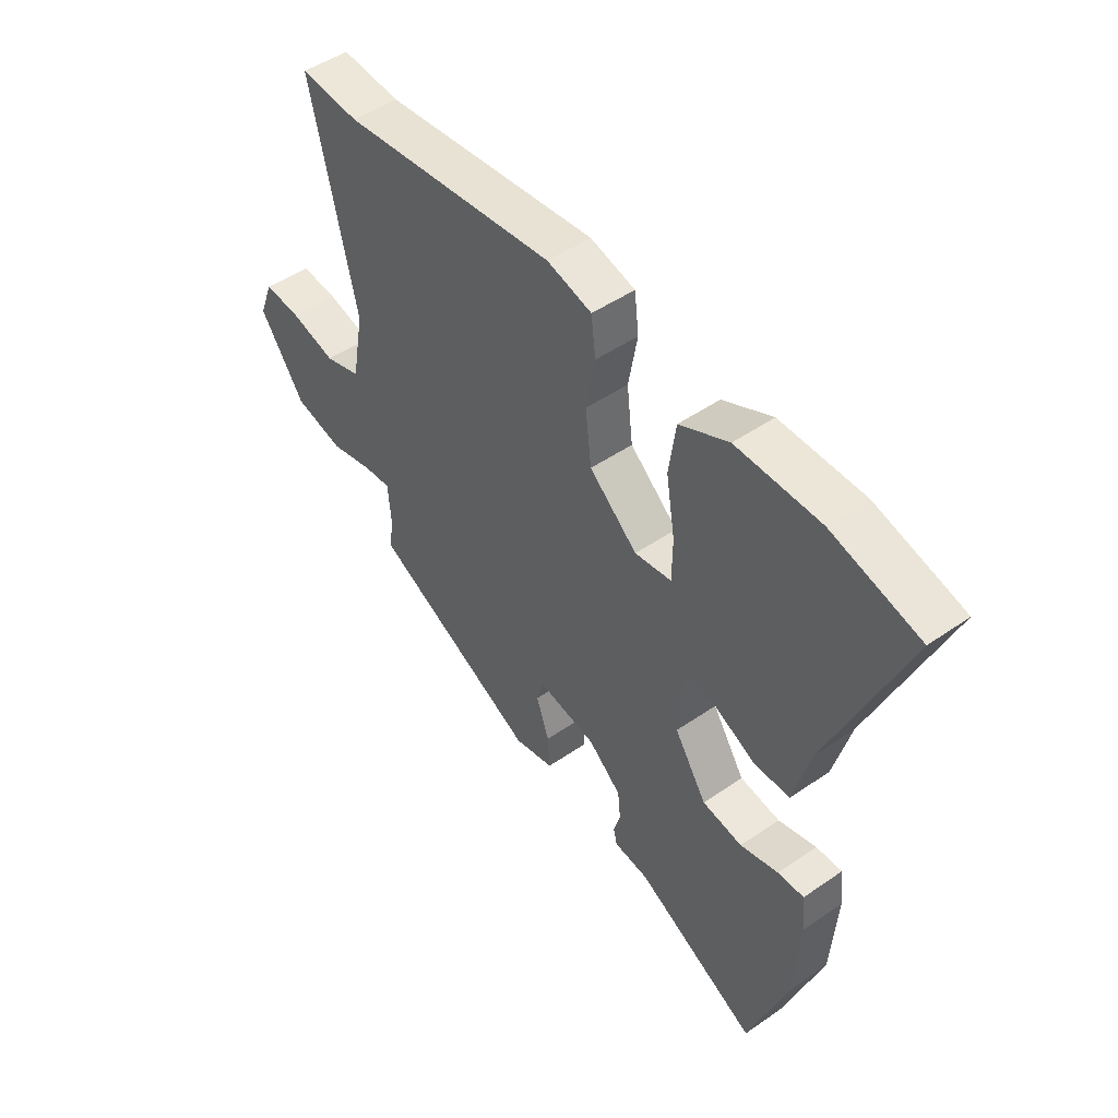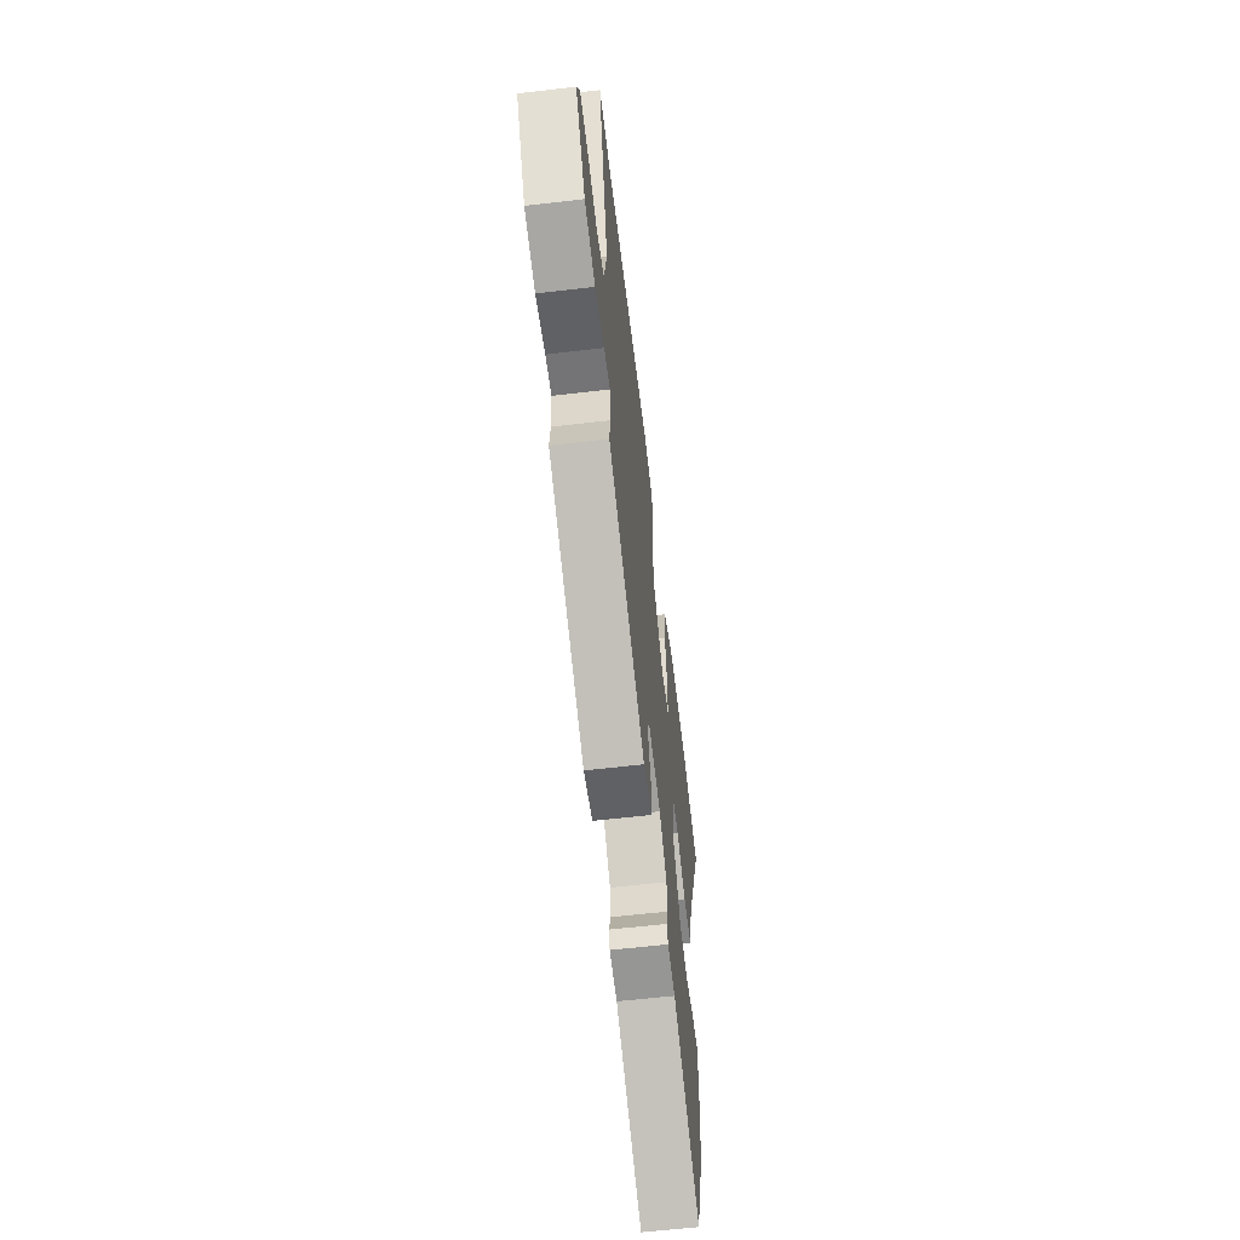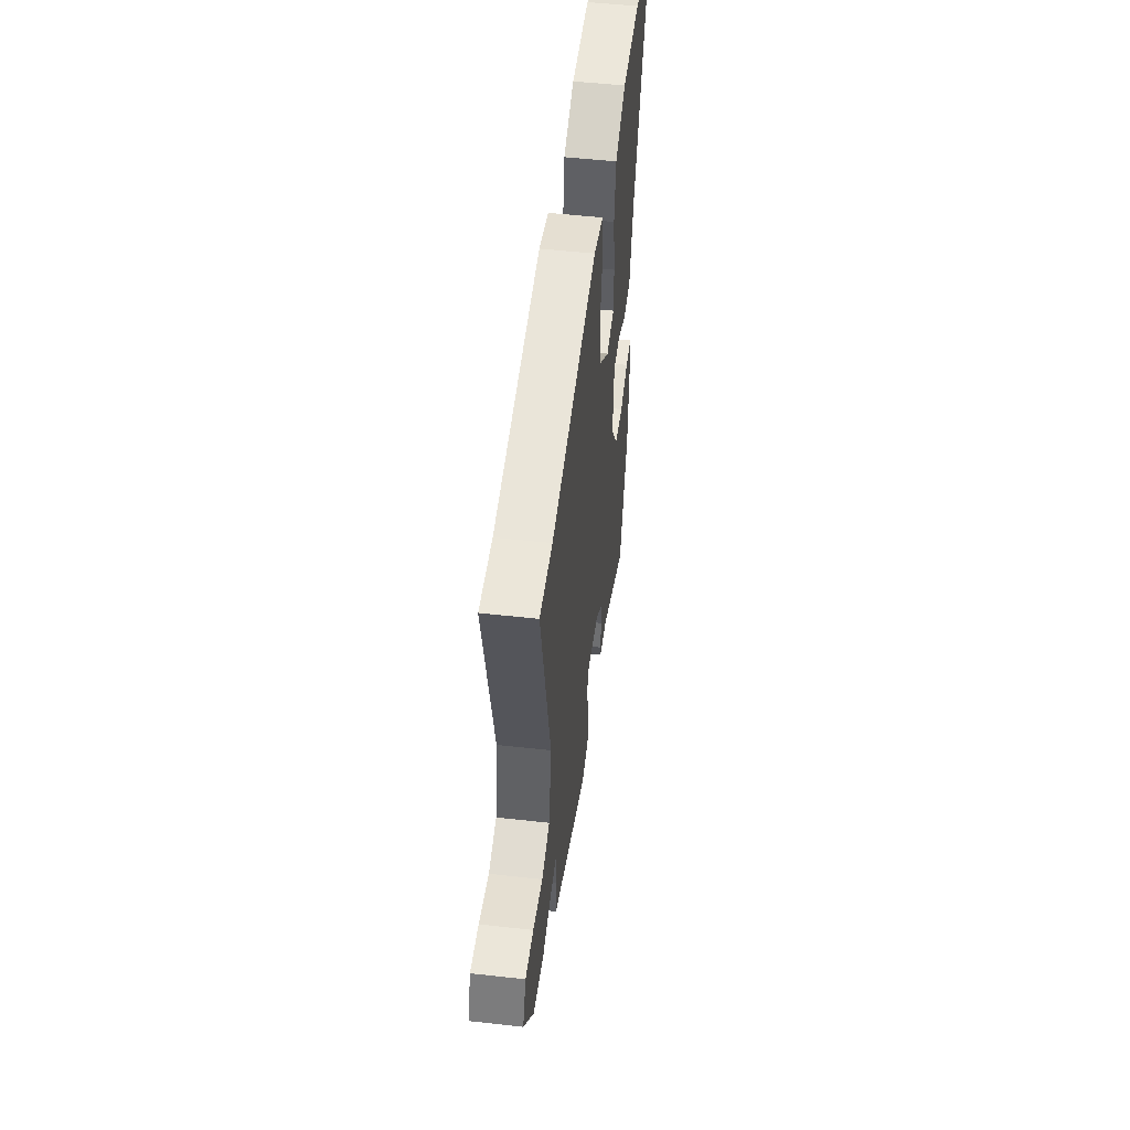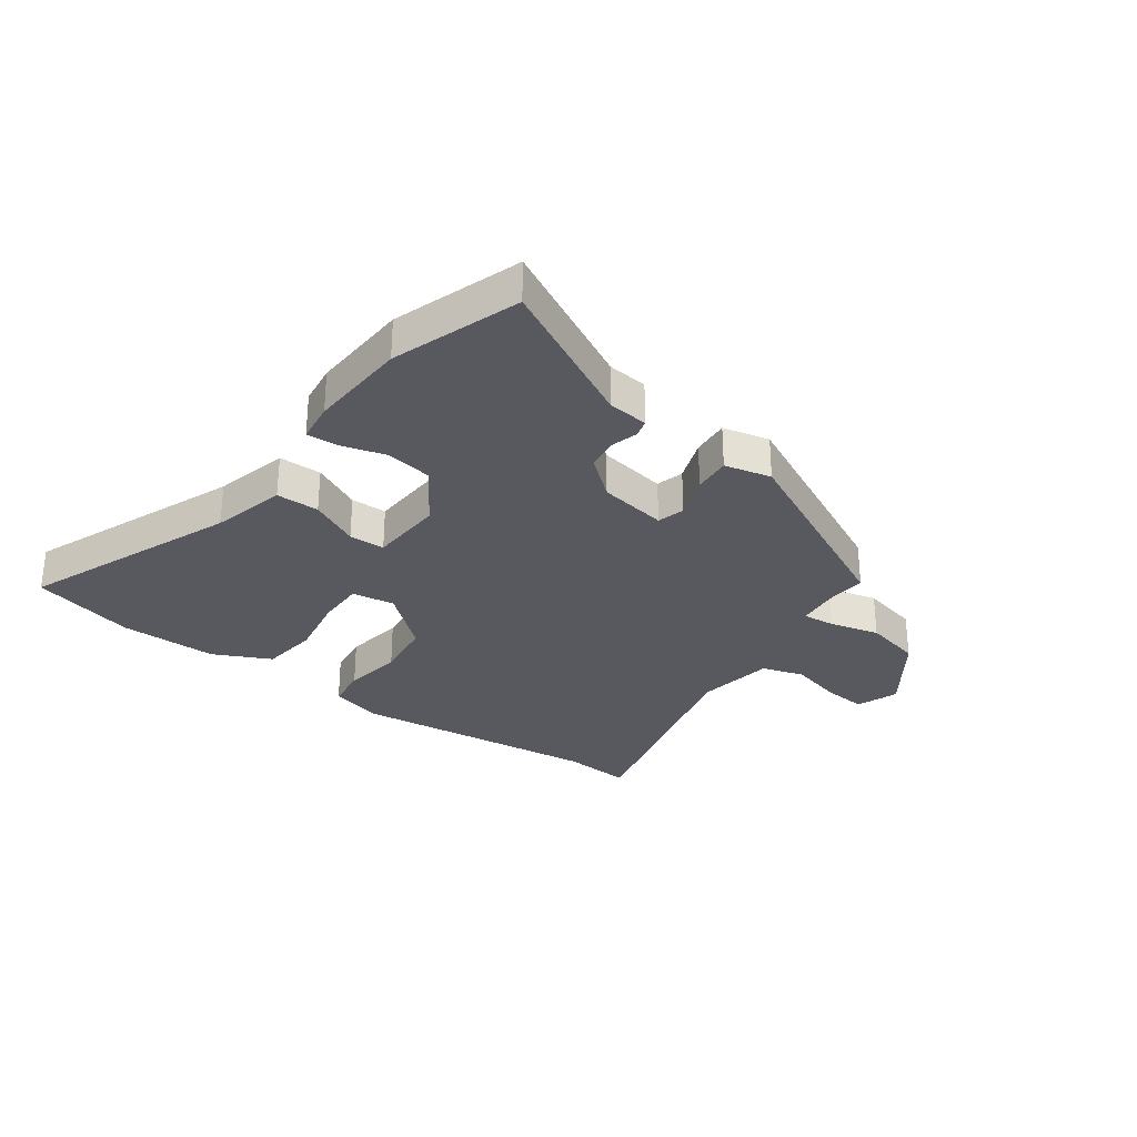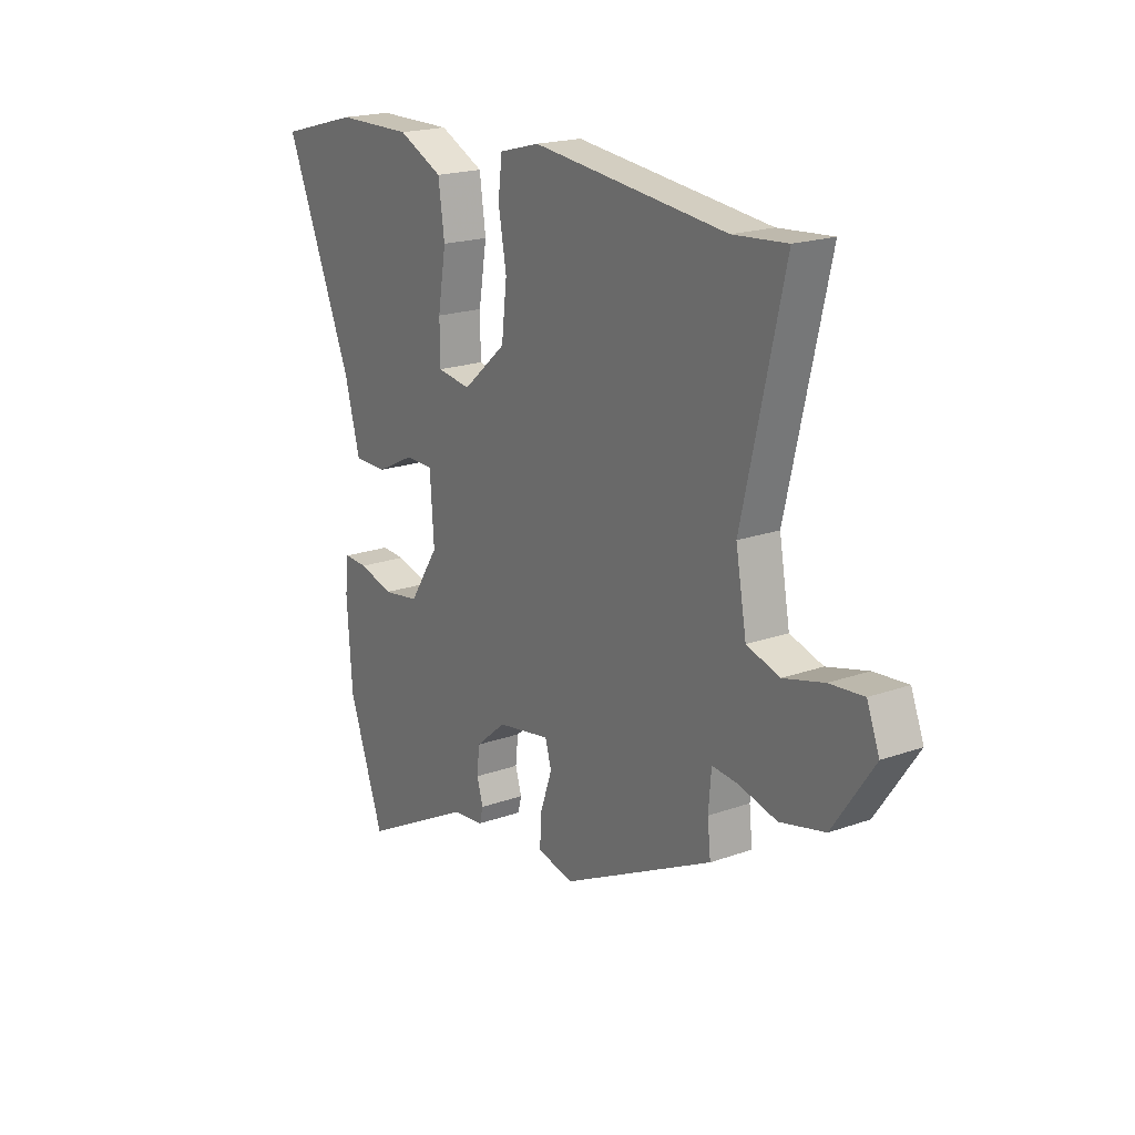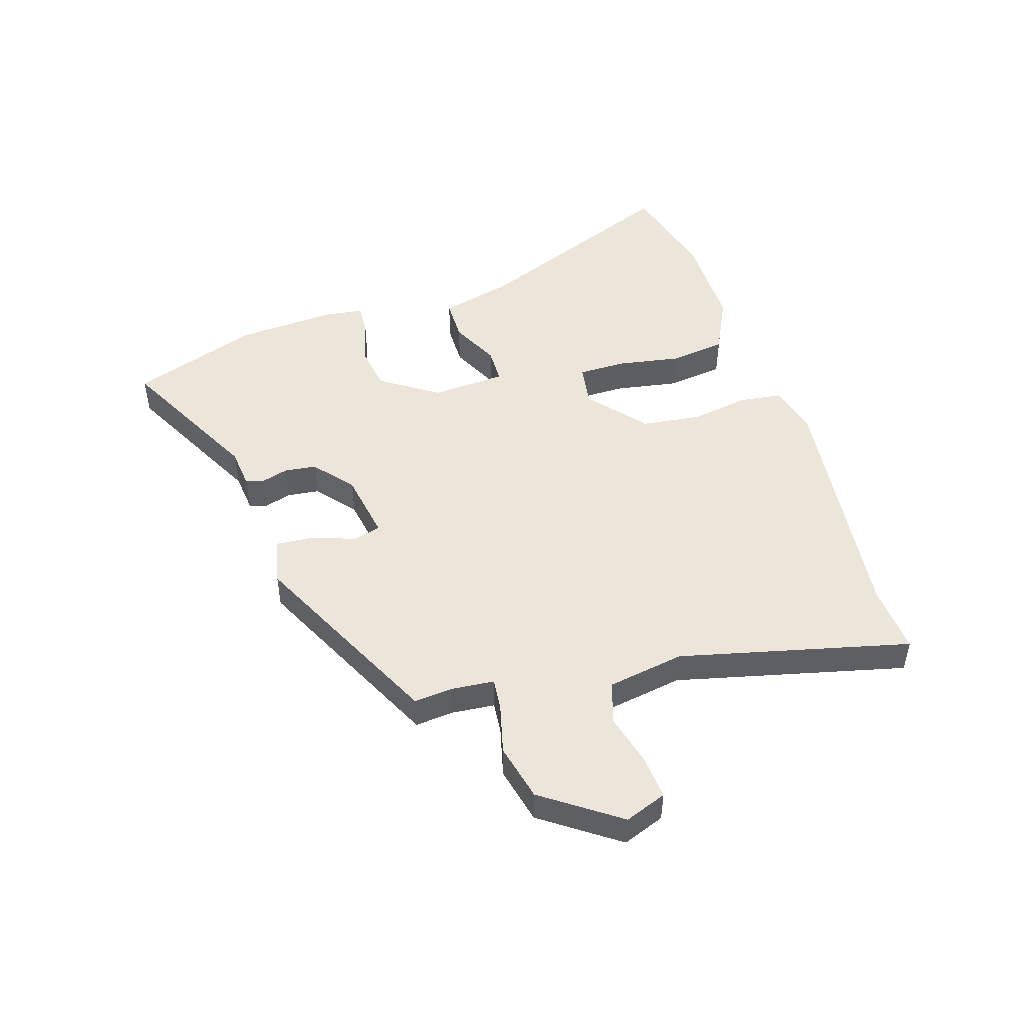
<metadata>
{"format":"obj","ext":"obj","renderer":"f3d","projection":"perspective","resolution":1024,"background":"white","views":[{"elev":48.2,"azim":52.2,"up":"+Z"},{"elev":-61.3,"azim":-83.2,"up":"+Z"},{"elev":51.6,"azim":-83.1,"up":"+Z"},{"elev":-30.3,"azim":144.7,"up":"+Y"},{"elev":19.6,"azim":-123.7,"up":"+Z"},{"elev":48.5,"azim":-106.9,"up":"+Y"}]}
</metadata>
<code>
v 0.483 0.07 0.505
v 0.66 0.07 0.457
v 0.509 0.07 0.095
v 0.475 0.07 -0.032
v 0.401 0.07 -0.032
v 0.317 0.07 0.01
v 0.255 0.07 0.009
v 0.246 0.07 -0.119
v 0.311 0.07 -0.219
v 0.392 0.07 -0.232
v 0.469 0.07 -0.211
v 0.522 0.07 -0.209
v 0.53 0.07 -0.278
v 0.518 0.07 -0.449
v 0.44 0.07 -0.668
v 0.193 0.07 -0.537
v 0.123 0.07 -0.529
v 0.115 0.07 -0.498
v 0.129 0.07 -0.452
v 0.123 0.07 -0.397
v 0.056 0.07 -0.34
v -0.062 0.07 -0.319
v -0.076 0.07 -0.366
v -0.05 0.07 -0.441
v -0.046 0.07 -0.506
v -0.127 0.07 -0.524
v -0.463 0.07 -0.356
v -0.456 0.07 -0.29
v -0.462 0.07 -0.215
v -0.518 0.07 -0.22
v -0.604 0.07 -0.241
v -0.703 0.07 -0.217
v -0.794 0.07 -0.085
v -0.766 0.07 -0.013
v -0.691 0.07 -0.02
v -0.601 0.07 -0.044
v -0.528 0.07 -0.022
v -0.504 0.07 0.111
v -0.596 0.07 0.508
v -0.477 0.07 0.498
v -0.046 0.07 0.544
v 0.044 0.07 0.52
v 0.053 0.07 0.447
v 0.035 0.07 0.347
v 0.047 0.07 0.244
v 0.144 0.07 0.16
v 0.218 0.07 0.171
v 0.219 0.07 0.252
v 0.201 0.07 0.362
v 0.215 0.07 0.46
v 0.314 0.07 0.507
v 0.483 0 0.505
v 0.66 0 0.457
v 0.509 0 0.095
v 0.475 0 -0.032
v 0.401 0 -0.032
v 0.317 0 0.01
v 0.255 0 0.009
v 0.246 0 -0.119
v 0.311 0 -0.219
v 0.392 0 -0.232
v 0.469 0 -0.211
v 0.522 0 -0.209
v 0.53 0 -0.278
v 0.518 0 -0.449
v 0.44 0 -0.668
v 0.193 0 -0.537
v 0.123 0 -0.529
v 0.115 0 -0.498
v 0.129 0 -0.452
v 0.123 0 -0.397
v 0.056 0 -0.34
v -0.062 0 -0.319
v -0.076 0 -0.366
v -0.05 0 -0.441
v -0.046 0 -0.506
v -0.127 0 -0.524
v -0.463 0 -0.356
v -0.456 0 -0.29
v -0.462 0 -0.215
v -0.518 0 -0.22
v -0.604 0 -0.241
v -0.703 0 -0.217
v -0.794 0 -0.085
v -0.766 0 -0.013
v -0.691 0 -0.02
v -0.601 0 -0.044
v -0.528 0 -0.022
v -0.504 0 0.111
v -0.596 0 0.508
v -0.477 0 0.498
v -0.046 0 0.544
v 0.044 0 0.52
v 0.053 0 0.447
v 0.035 0 0.347
v 0.047 0 0.244
v 0.144 0 0.16
v 0.218 0 0.171
v 0.219 0 0.252
v 0.201 0 0.362
v 0.215 0 0.46
v 0.314 0 0.507
f 1 2 3
f 51 1 3
f 50 51 3
f 49 50 3
f 48 49 3
f 4 5 6
f 3 4 6
f 48 3 6
f 47 48 6
f 46 47 6 7
f 45 46 7 8
f 42 43 44
f 41 42 44
f 40 41 44
f 40 44 45
f 39 40 45
f 38 39 45
f 37 38 45 8
f 34 35 36
f 33 34 36
f 32 33 36
f 31 32 36
f 30 31 36
f 36 37 8
f 30 36 8
f 29 30 8
f 26 27 28
f 25 26 28
f 24 25 28
f 23 24 28
f 22 23 28 29
f 29 8 9
f 22 29 9
f 21 22 9
f 16 17 18 19
f 16 19 20
f 15 16 20
f 14 15 20
f 13 14 20
f 12 13 20
f 11 12 20
f 10 11 20
f 9 10 20 21
f 54 53 52
f 54 52 102
f 54 102 101
f 54 101 100
f 54 100 99
f 57 56 55
f 57 55 54
f 57 54 99
f 57 99 98
f 58 57 98 97
f 59 58 97 96
f 95 94 93
f 95 93 92
f 95 92 91
f 96 95 91
f 96 91 90
f 96 90 89
f 59 96 89 88
f 87 86 85
f 87 85 84
f 87 84 83
f 87 83 82
f 87 82 81
f 59 88 87
f 59 87 81
f 59 81 80
f 79 78 77
f 79 77 76
f 79 76 75
f 79 75 74
f 80 79 74 73
f 60 59 80
f 60 80 73
f 60 73 72
f 70 69 68 67
f 71 70 67
f 71 67 66
f 71 66 65
f 71 65 64
f 71 64 63
f 71 63 62
f 71 62 61
f 72 71 61 60
f 1 52 53 2
f 2 53 54 3
f 3 54 55 4
f 4 55 56 5
f 5 56 57 6
f 6 57 58 7
f 7 58 59 8
f 8 59 60 9
f 9 60 61 10
f 10 61 62 11
f 11 62 63 12
f 12 63 64 13
f 13 64 65 14
f 14 65 66 15
f 15 66 67 16
f 16 67 68 17
f 17 68 69 18
f 18 69 70 19
f 19 70 71 20
f 20 71 72 21
f 21 72 73 22
f 22 73 74 23
f 23 74 75 24
f 24 75 76 25
f 25 76 77 26
f 26 77 78 27
f 27 78 79 28
f 28 79 80 29
f 29 80 81 30
f 30 81 82 31
f 31 82 83 32
f 32 83 84 33
f 33 84 85 34
f 34 85 86 35
f 35 86 87 36
f 36 87 88 37
f 37 88 89 38
f 38 89 90 39
f 39 90 91 40
f 40 91 92 41
f 41 92 93 42
f 42 93 94 43
f 43 94 95 44
f 44 95 96 45
f 45 96 97 46
f 46 97 98 47
f 47 98 99 48
f 48 99 100 49
f 49 100 101 50
f 50 101 102 51
f 51 102 52 1

</code>
